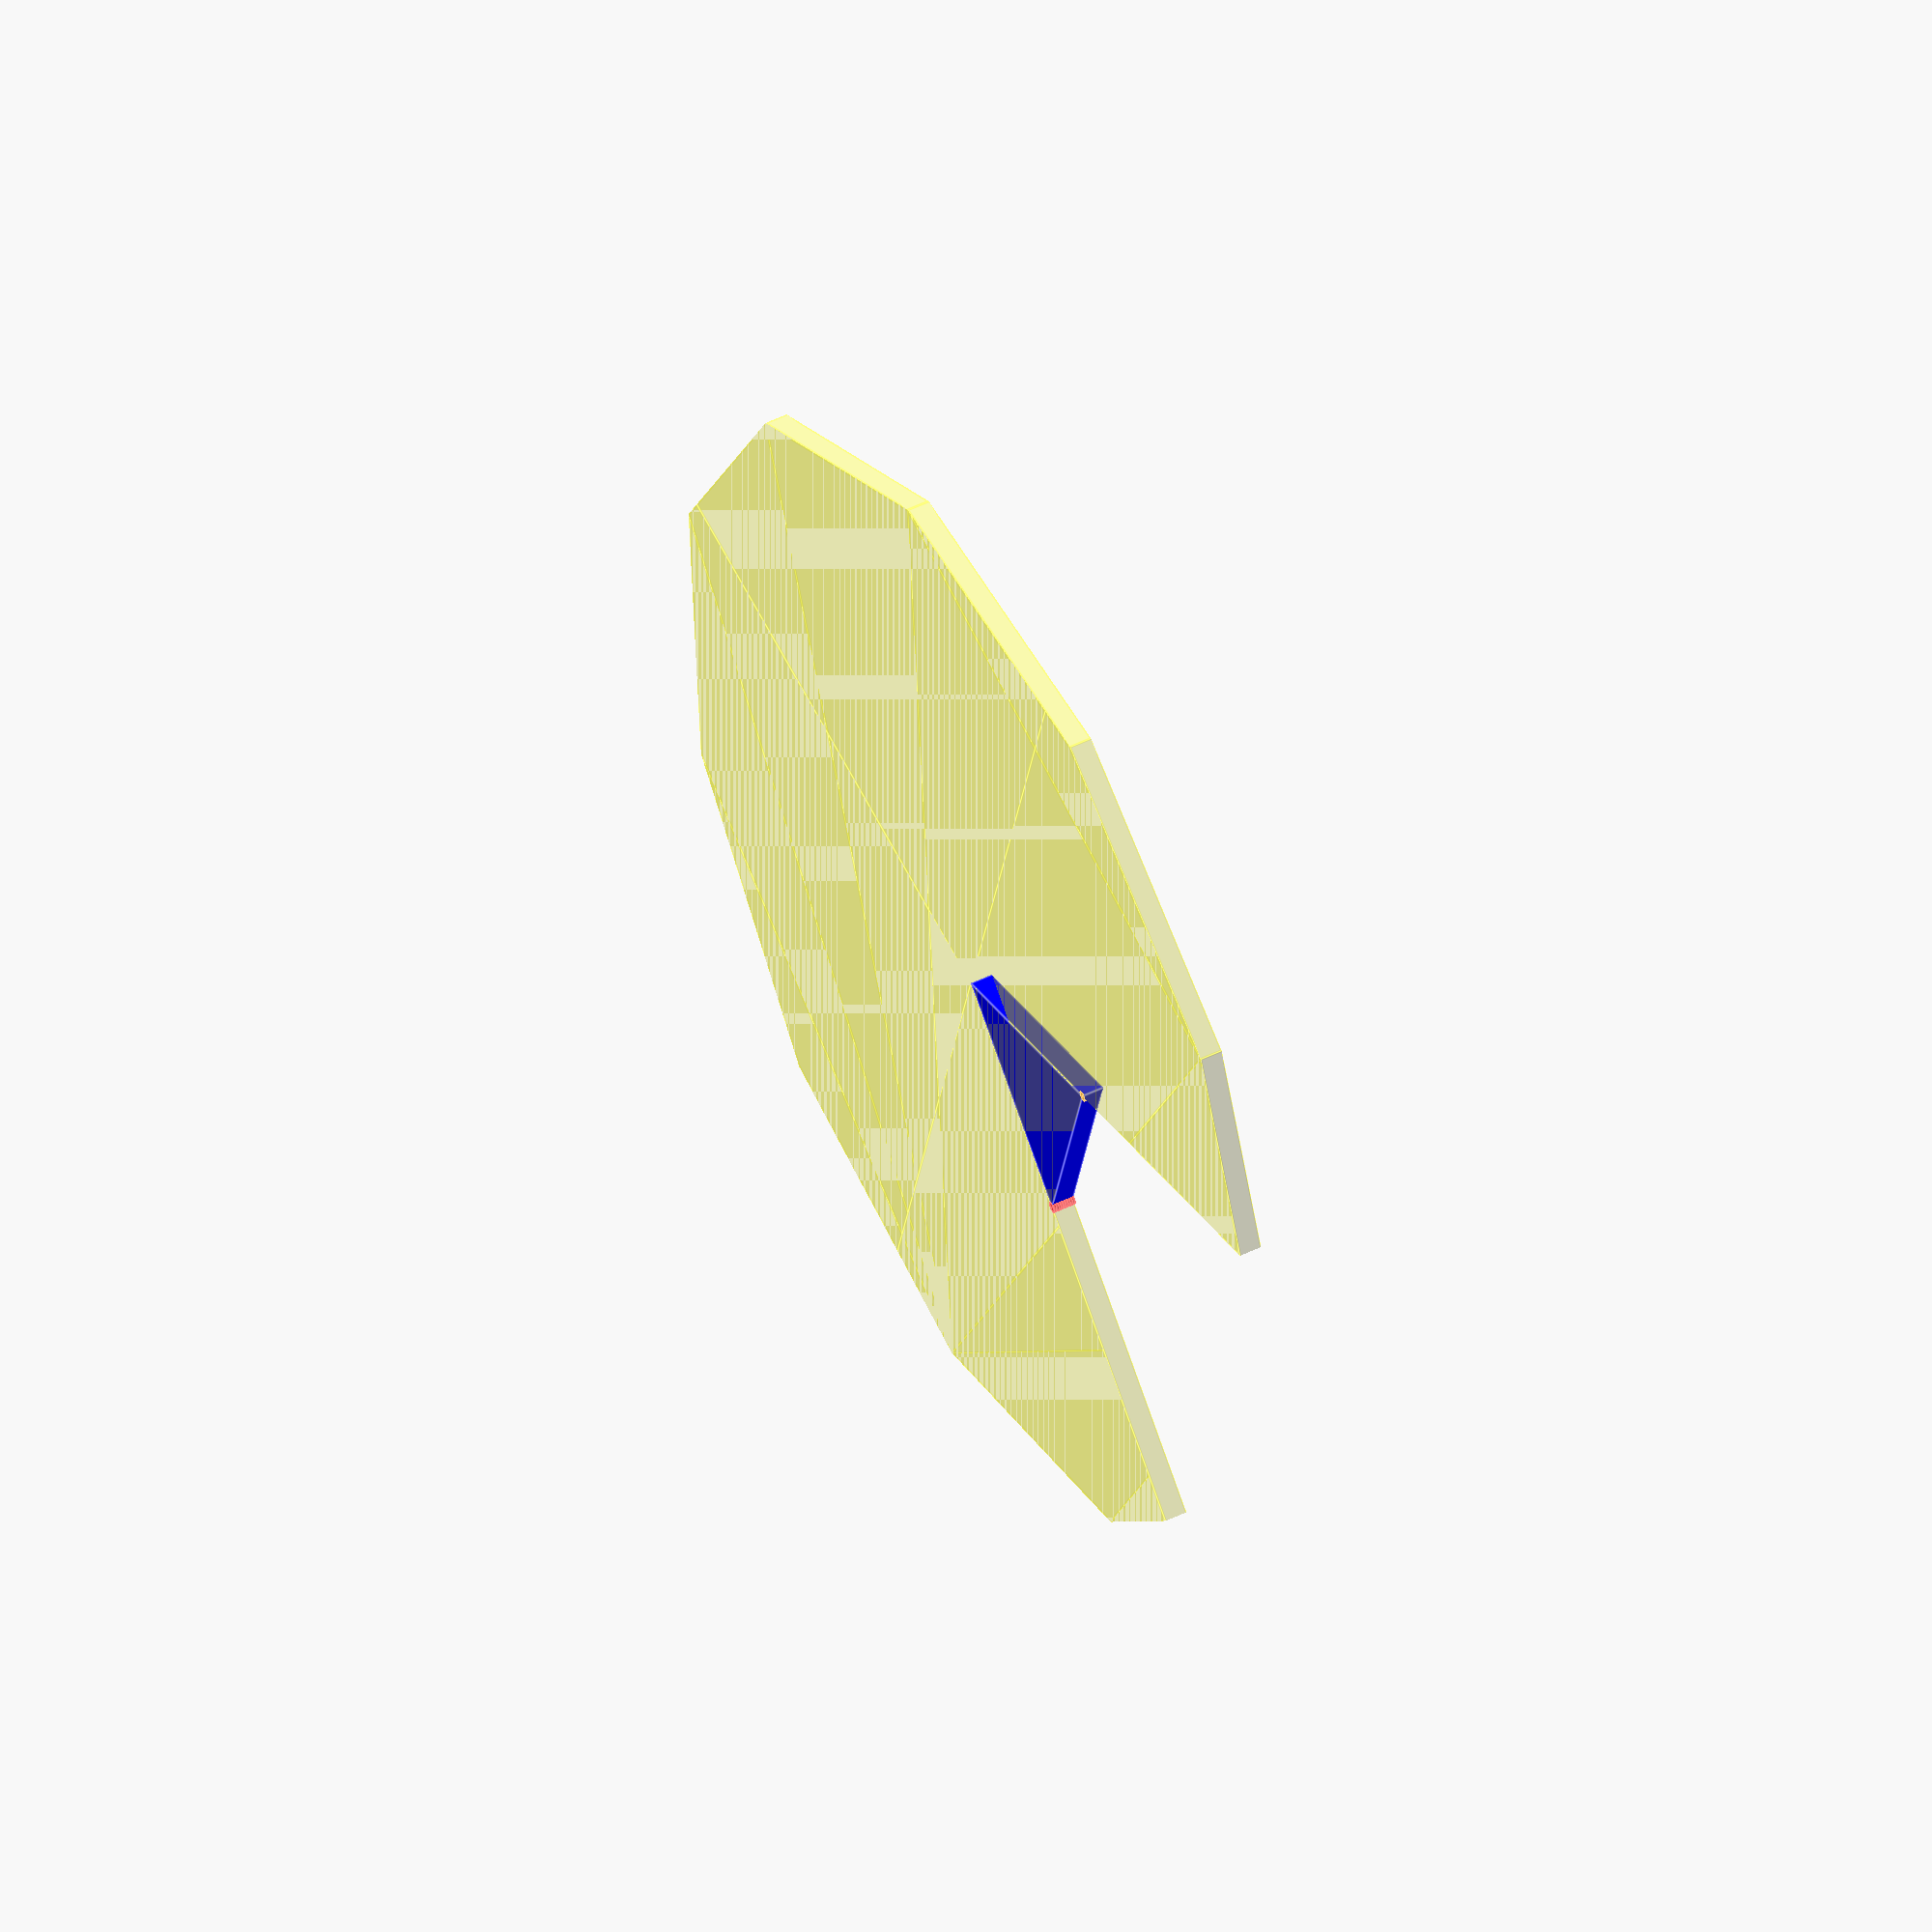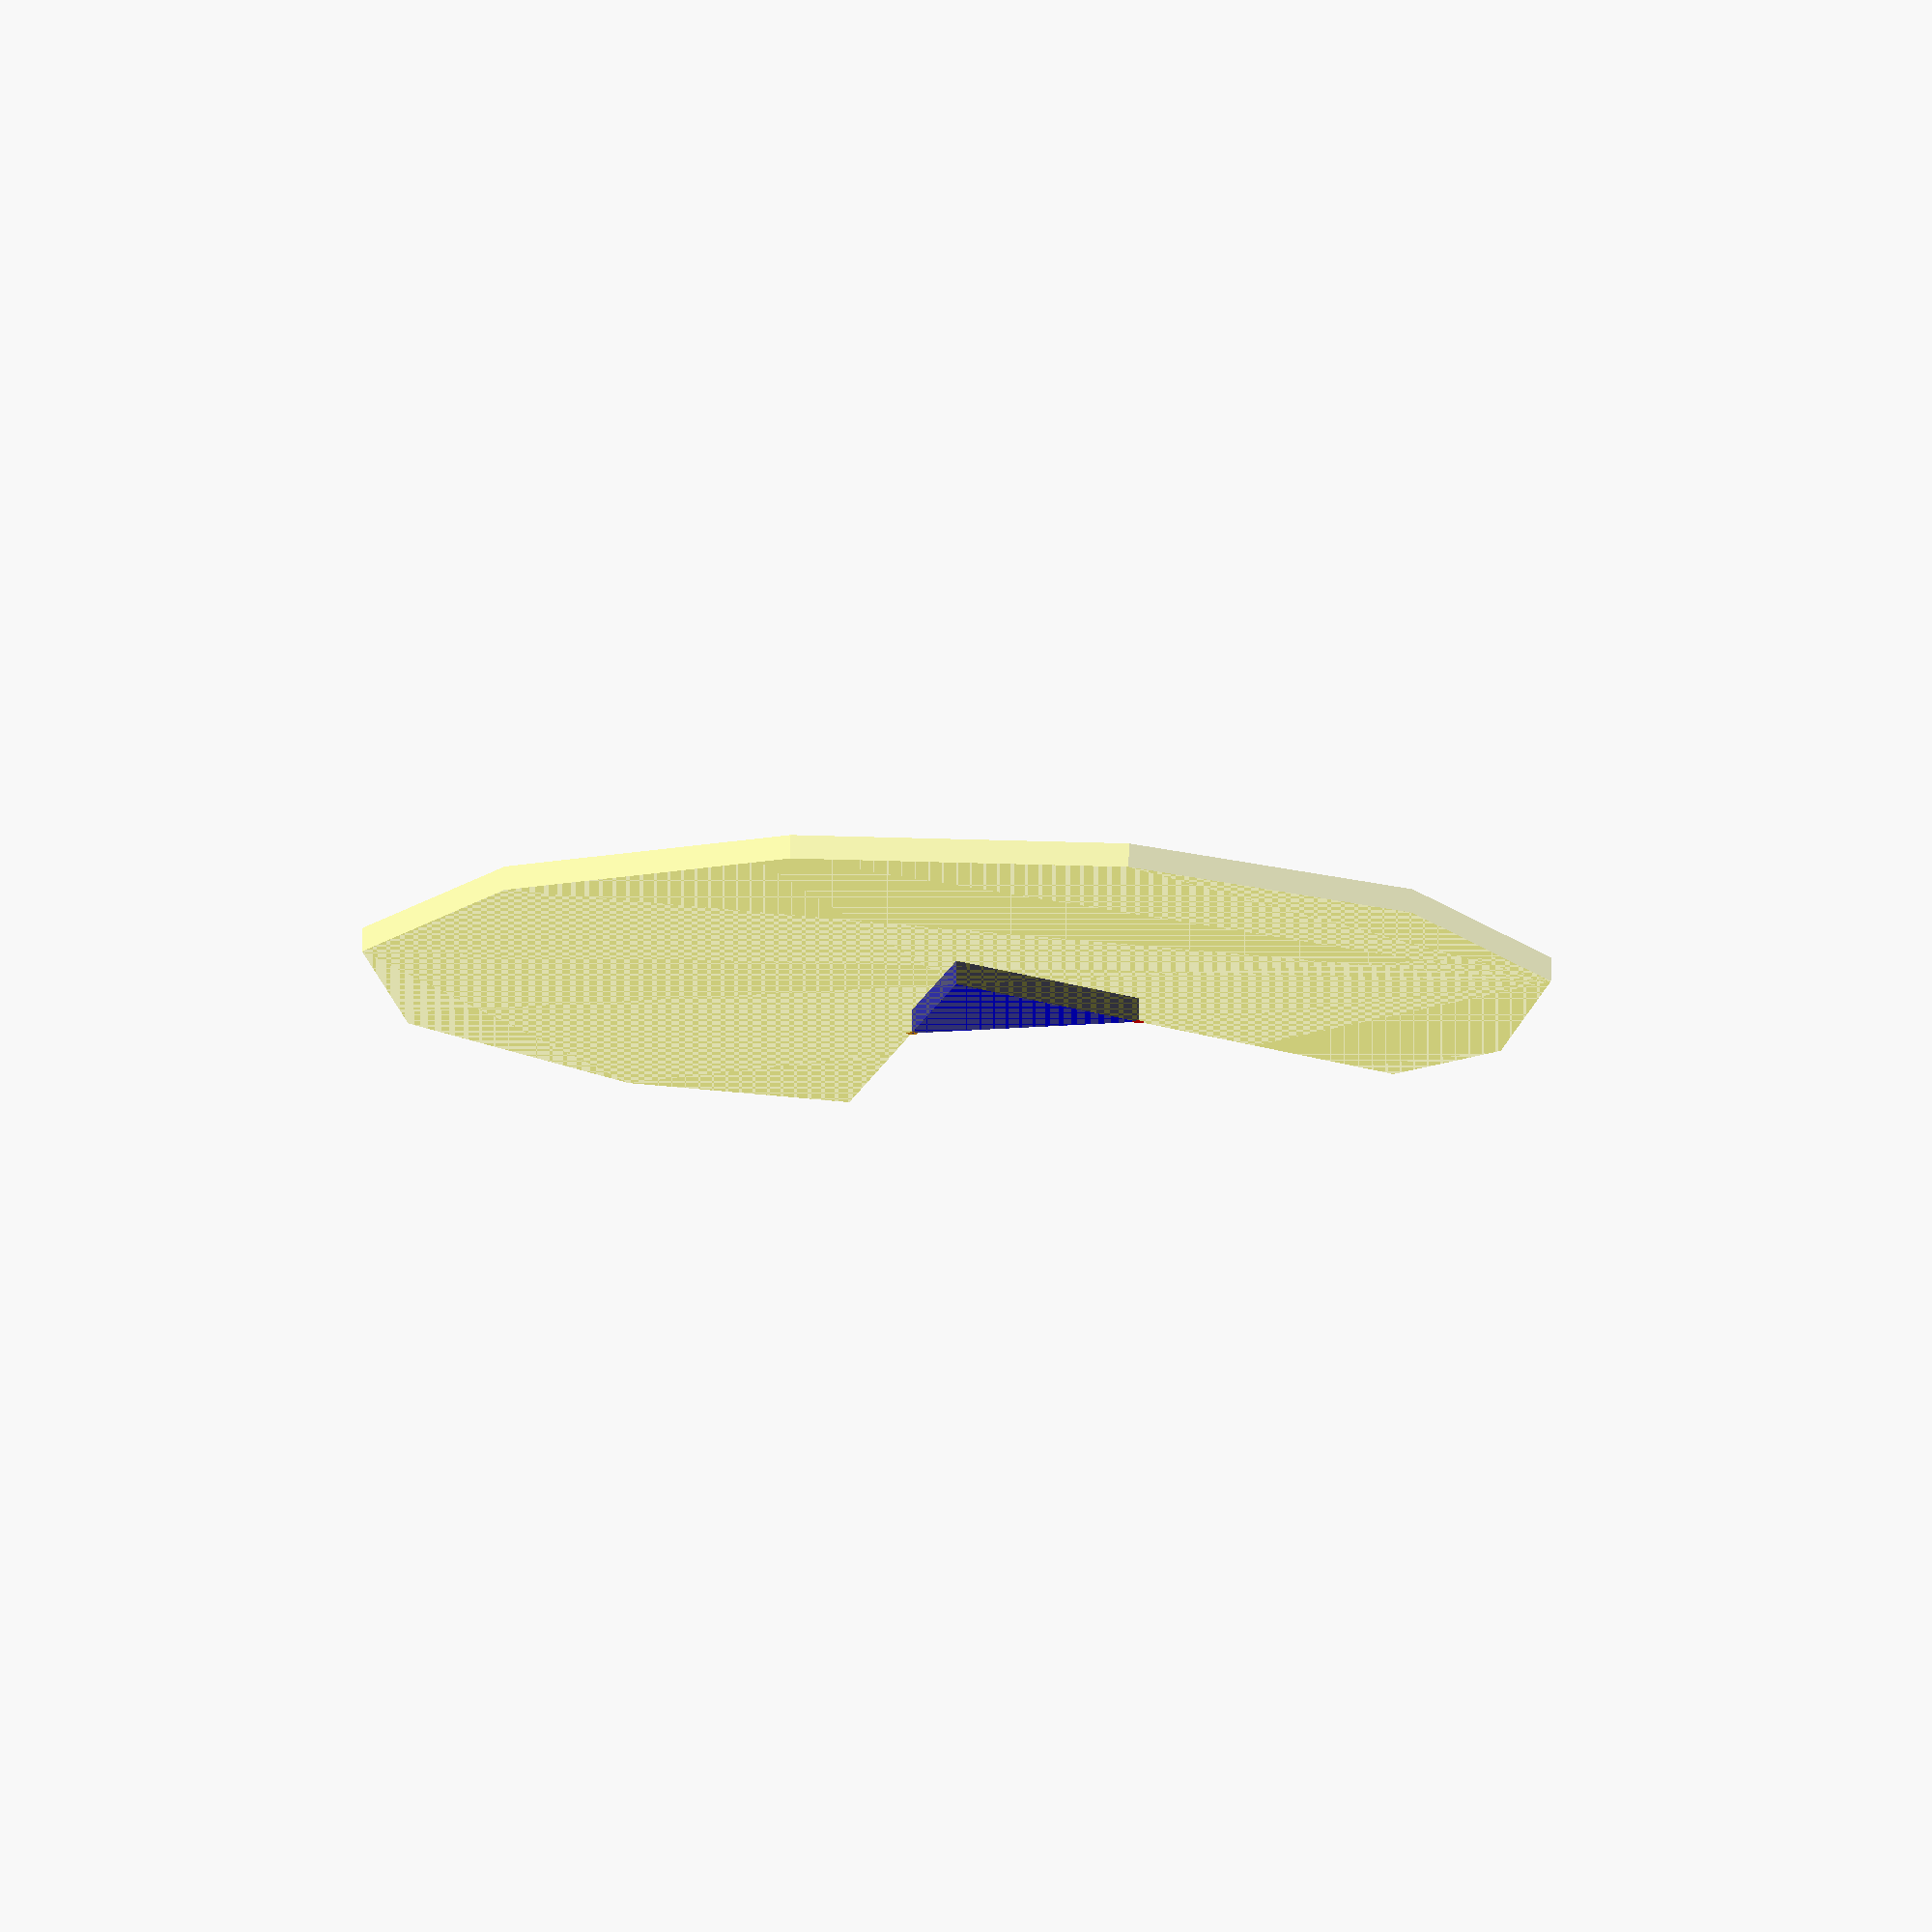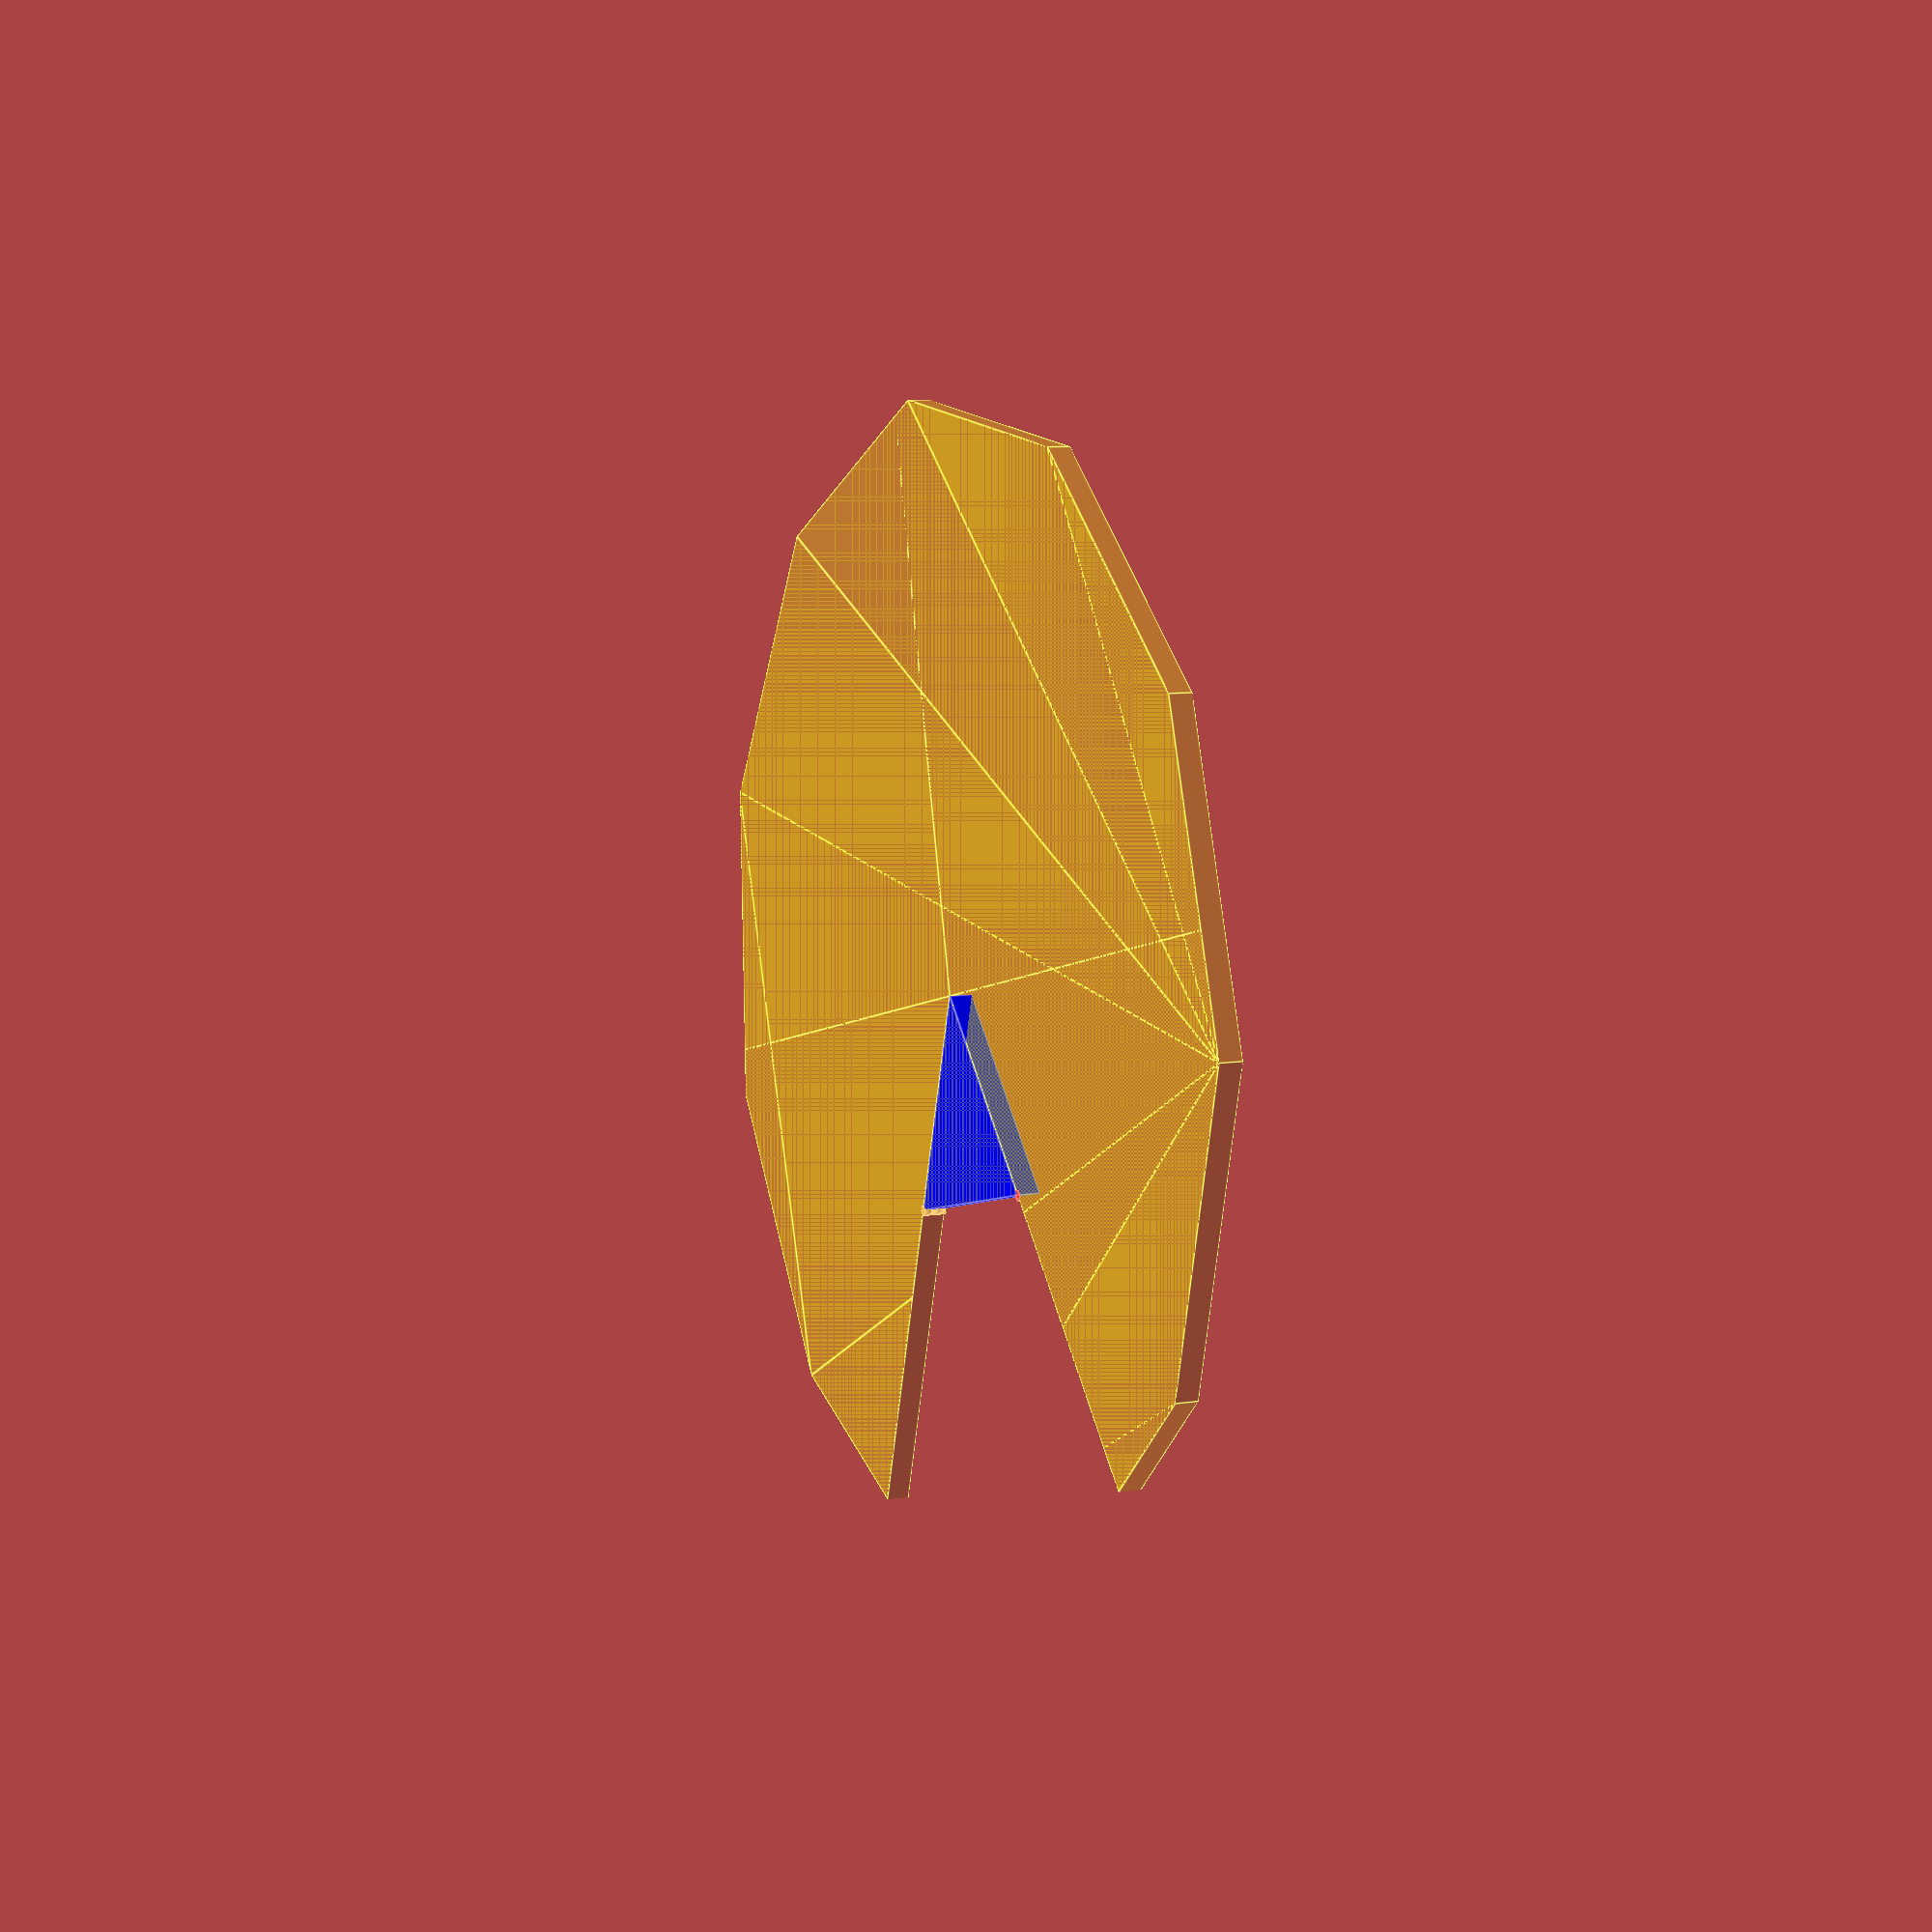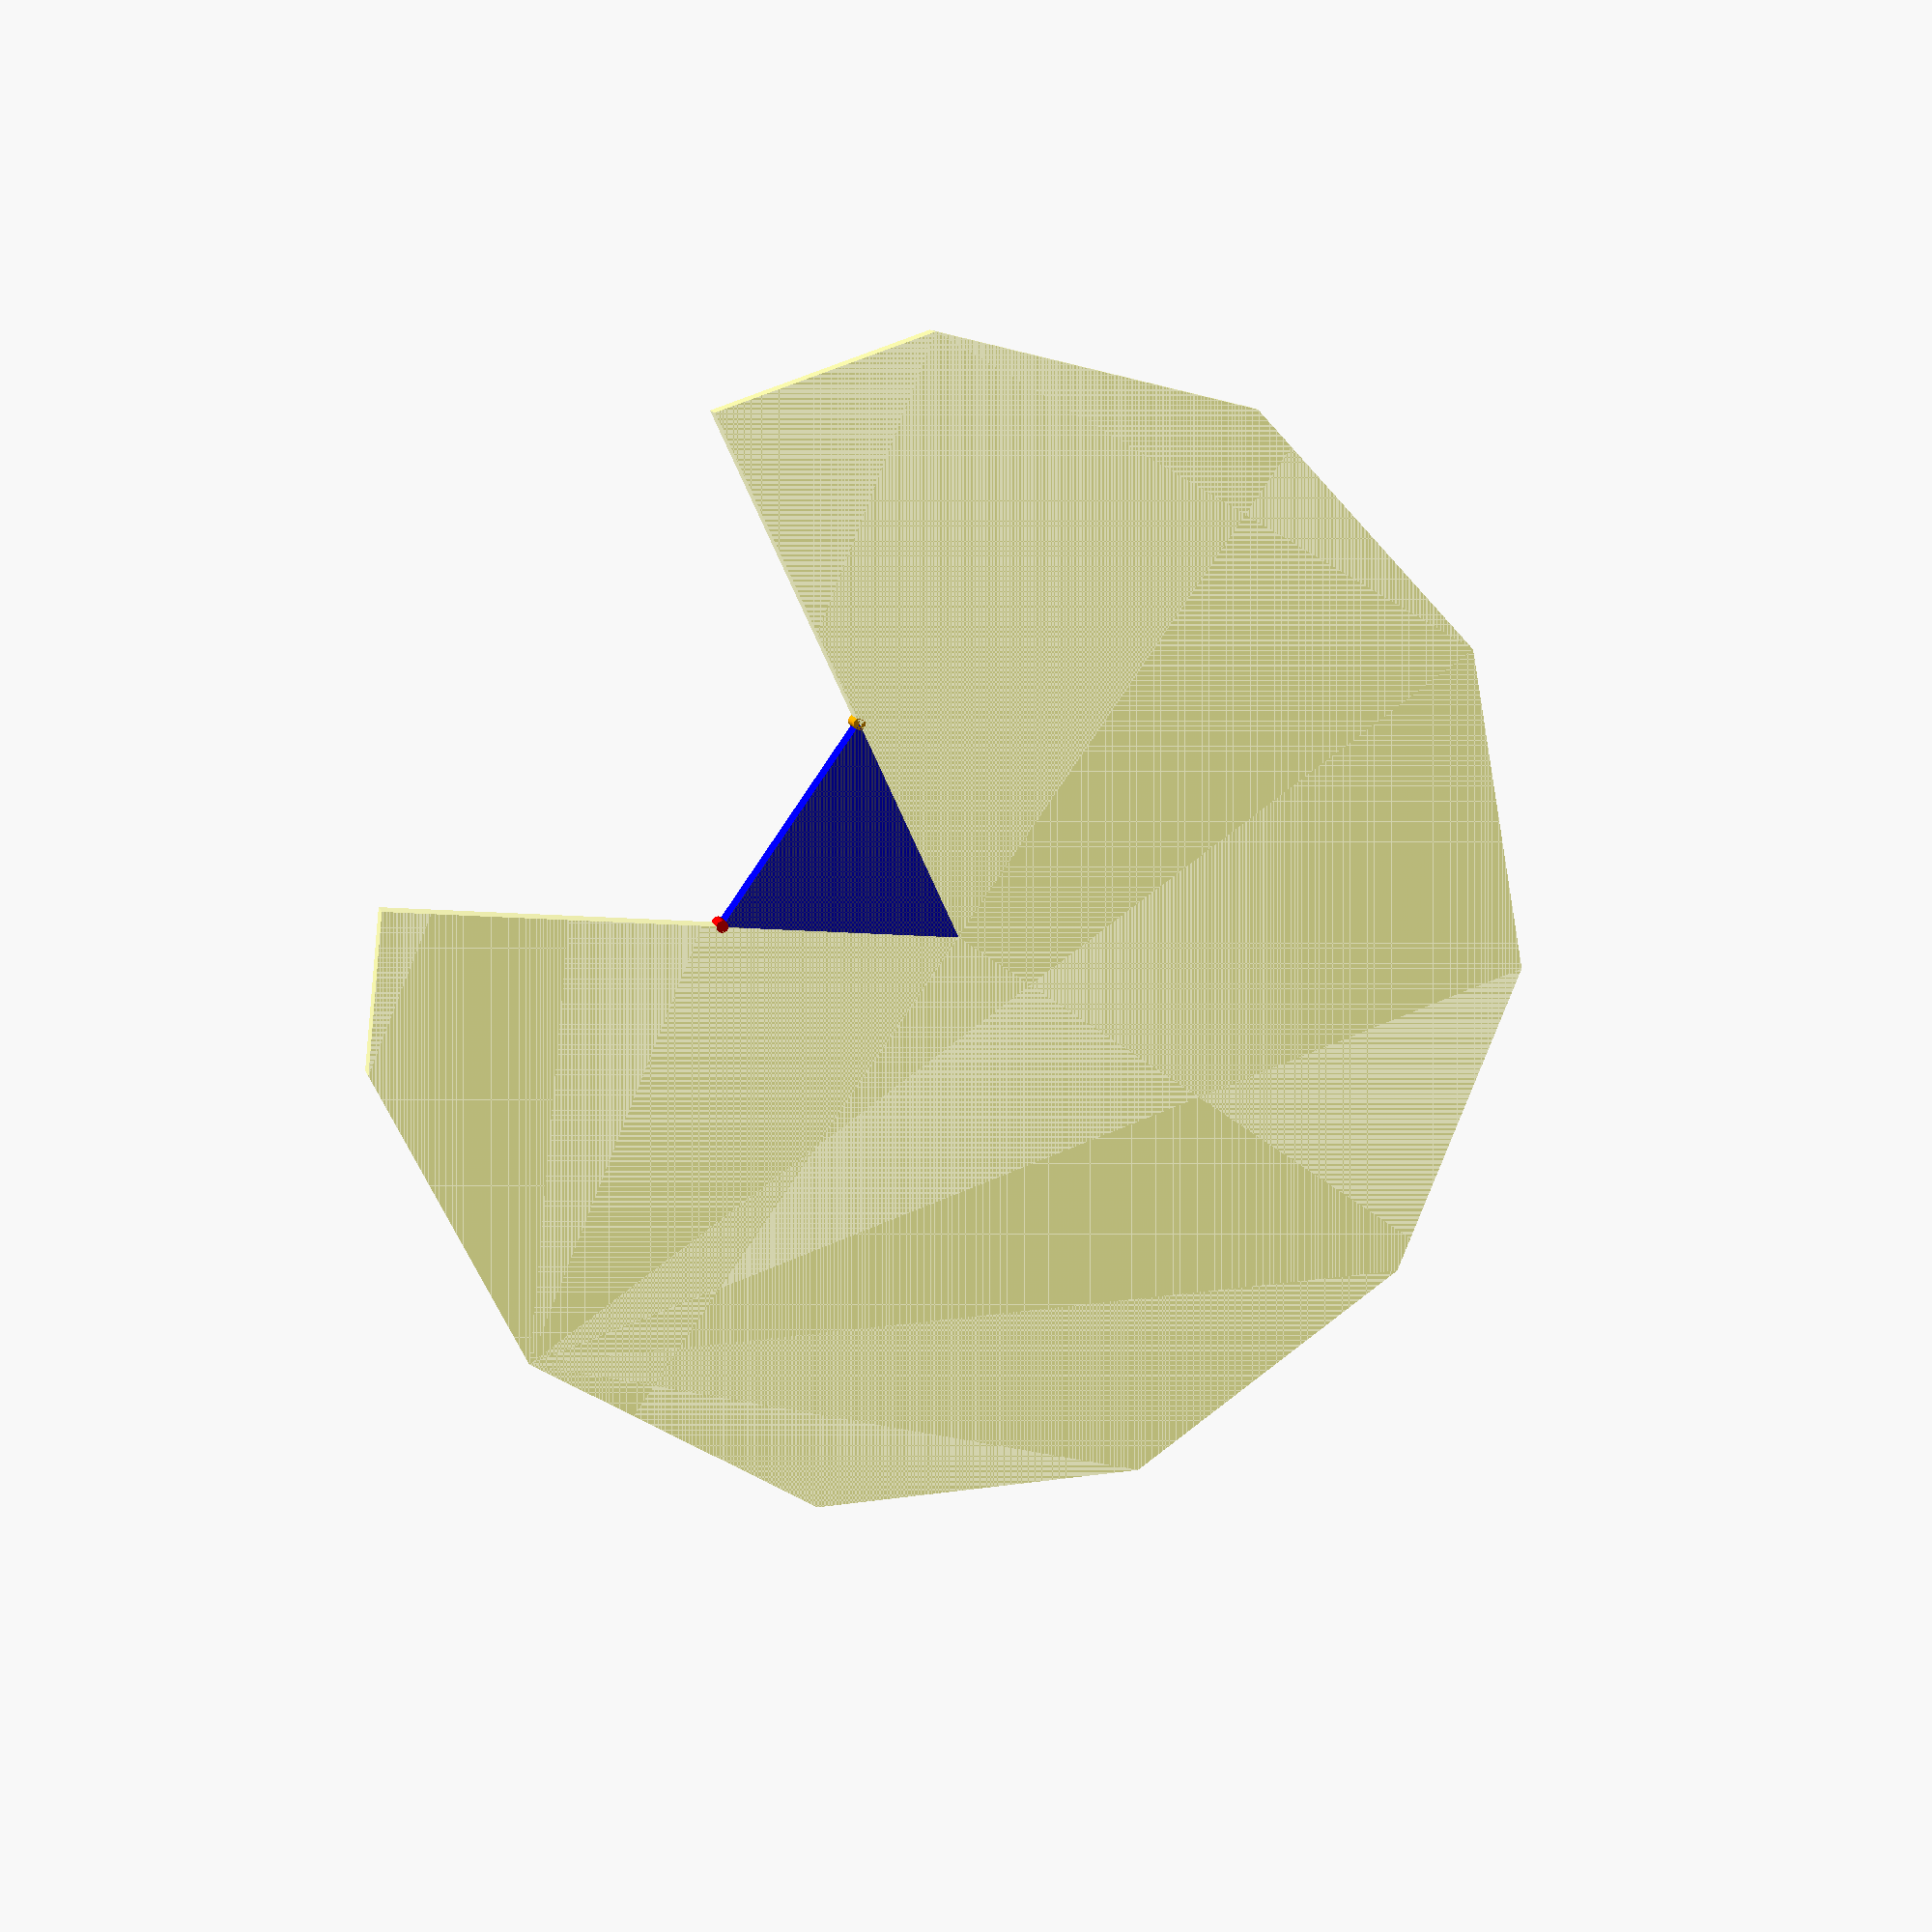
<openscad>
// Unit of length: Unit.MM
$fn = 11;
$vpr = [0.0, 0.0, 0.0];

union()
{
   color(c = [0.0, 0.0, 1.0, 1.0])
   {
      polygon(points = [[-0.0011, 0.0099], [0.0081, 0.0059], [0.0091, -0.0041], [-4.0423, -9.1466], [-4.0514, -9.1425], [-9.9434, -1.0626], [-9.9444, -1.0527]]);
   }
   color(c = [1.0, 1.0, 0.0, 0.3])
   {
      translate(v = [0.0, 0.0])
      {
         intersection()
         {
            circle(d = 50.0);
            polygon(points = [[0.0, 0.0], [-10.4858, -23.6626], [-10.4874, -23.6725], [20.8396, -28.5782], [28.5782, 20.8396], [-20.8396, 28.5782], [-25.7452, -2.7488], [-25.7354, -2.7503]], convexity = 2);
         }
      }
   }
   color(c = [1.0, 0.0, 0.0, 1.0])
   {
      translate(v = [-4.0514, -9.1425])
      {
         circle(d = 0.5, $fn = 36);
      }
   }
   color(c = [1.0, 0.647, 0.0, 1.0])
   {
      translate(v = [-9.9434, -1.0626])
      {
         circle(d = 0.5, $fn = 36);
      }
   }
}

</openscad>
<views>
elev=131.3 azim=200.8 roll=298.7 proj=o view=edges
elev=102.2 azim=106.7 roll=178.6 proj=o view=wireframe
elev=352.0 azim=292.6 roll=66.3 proj=p view=edges
elev=168.0 azim=251.5 roll=194.3 proj=p view=solid
</views>
